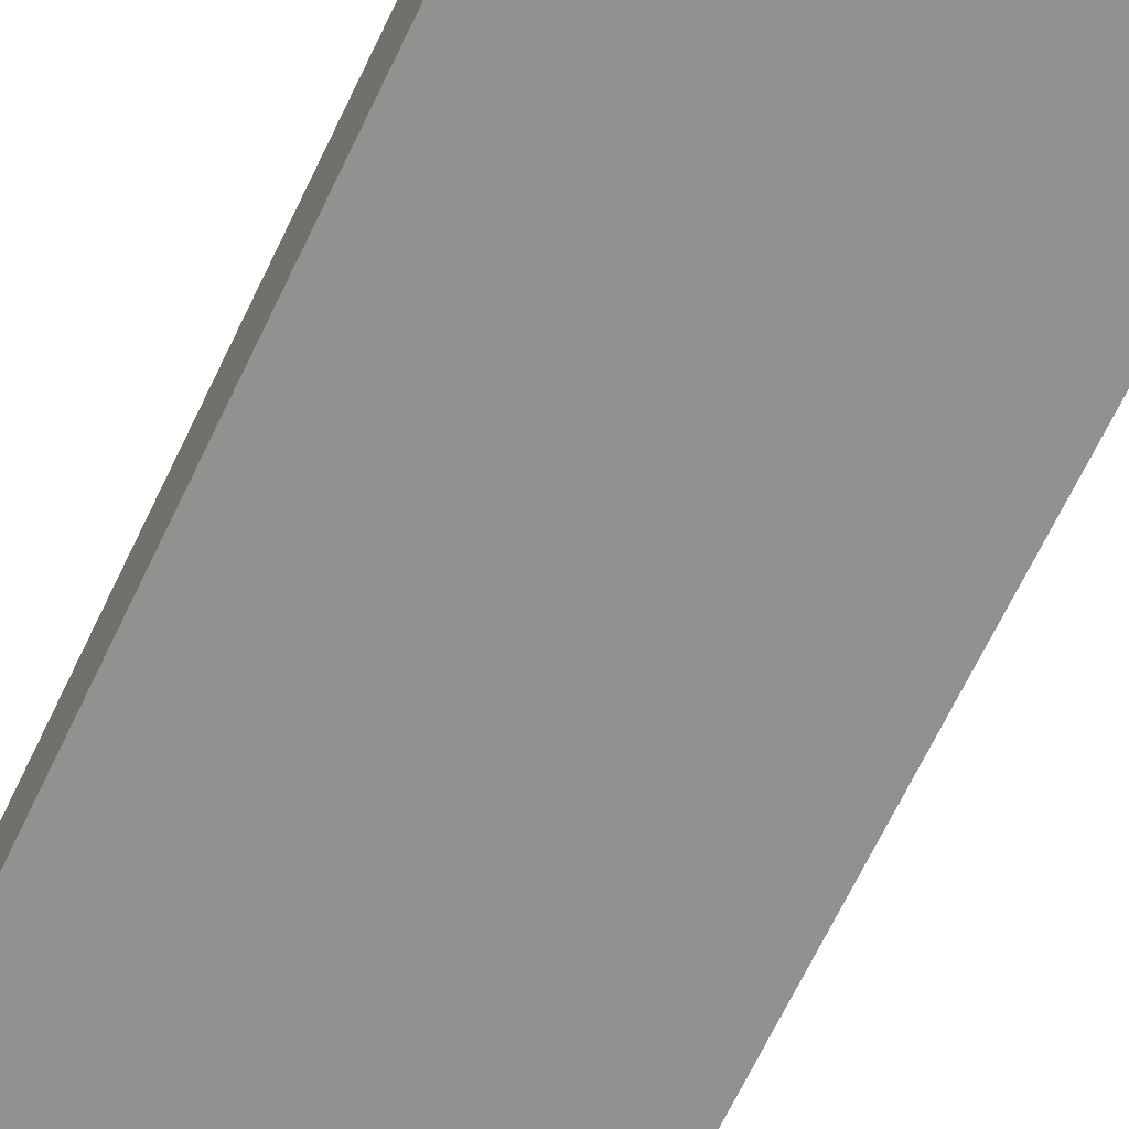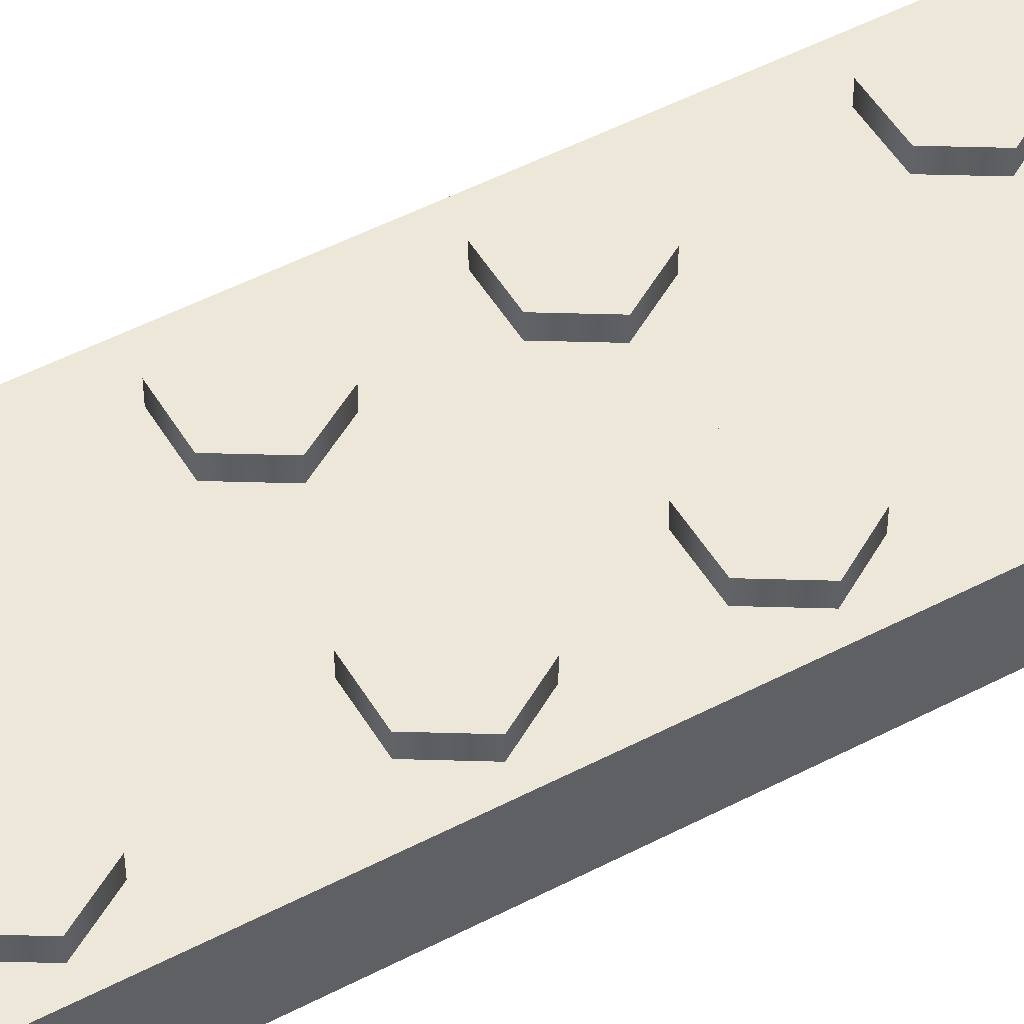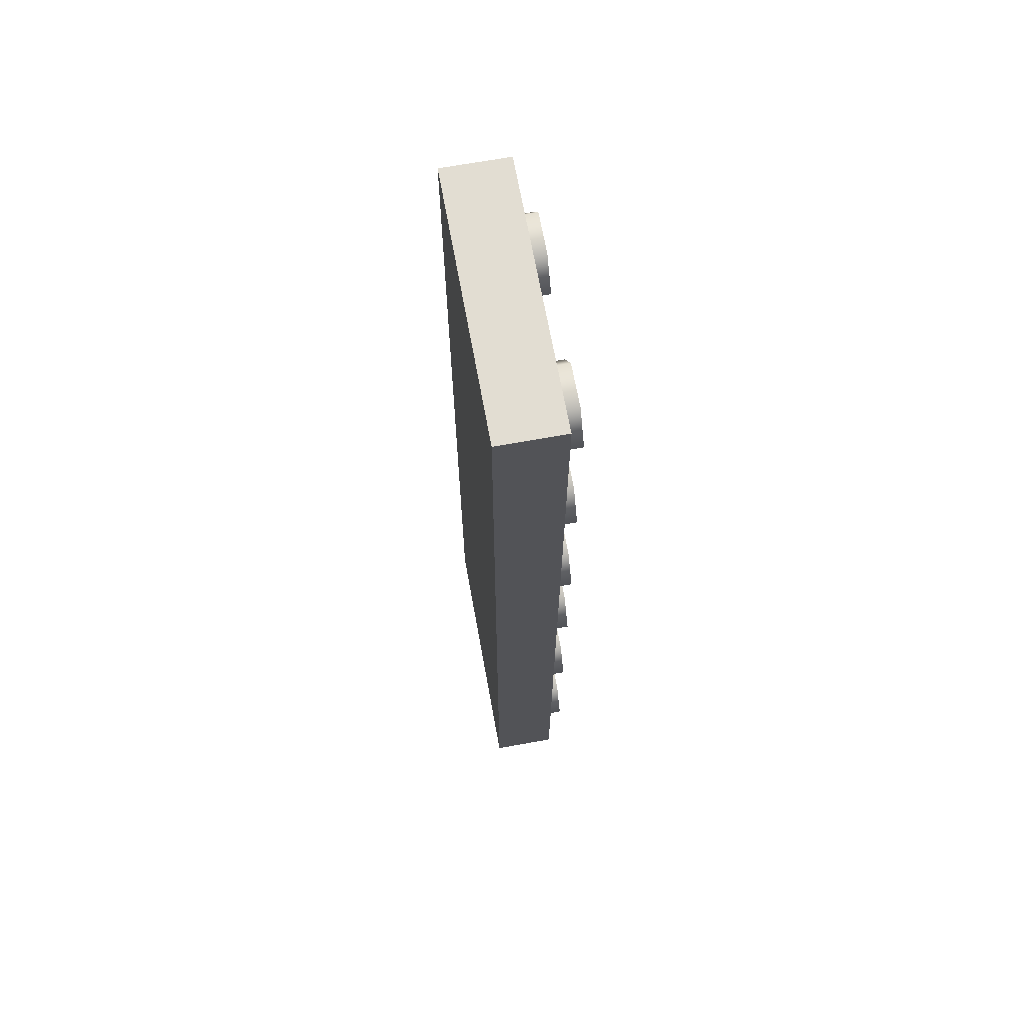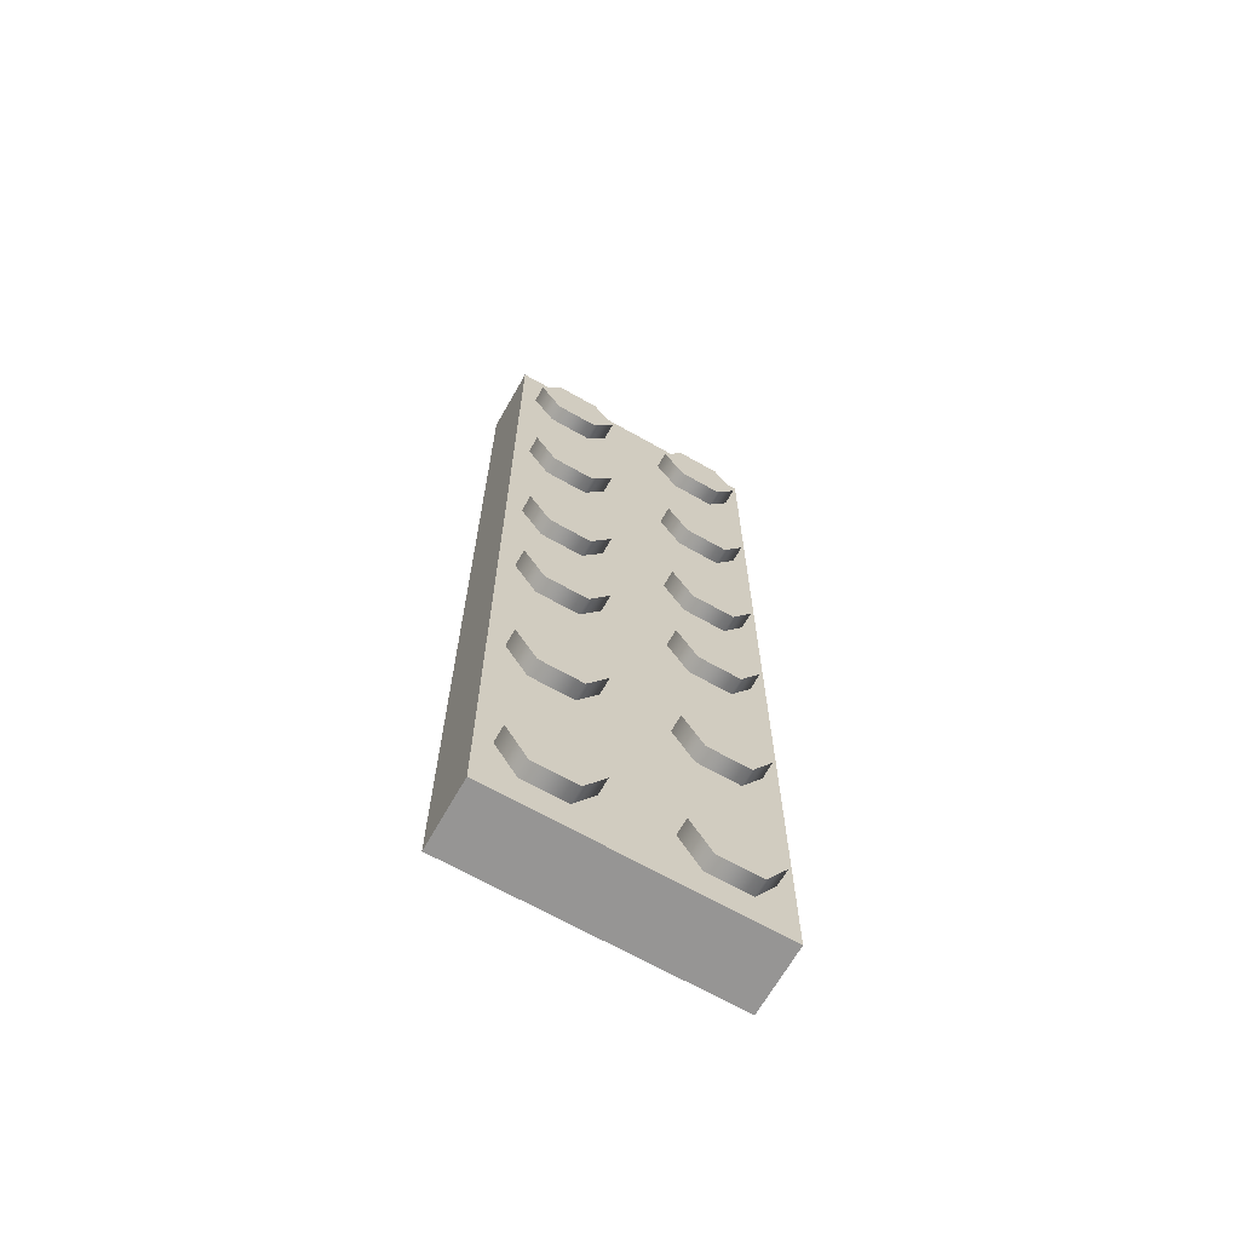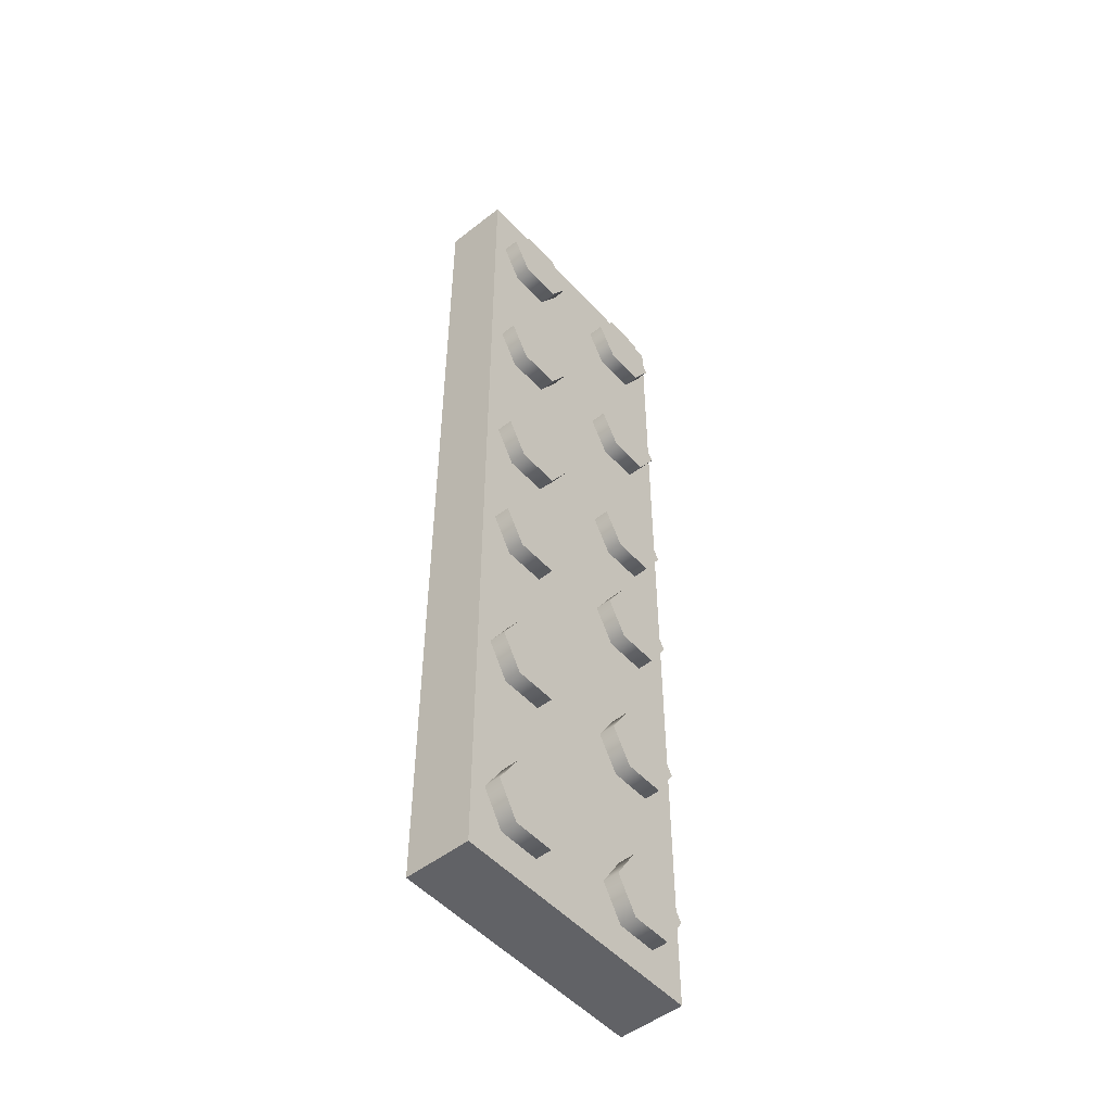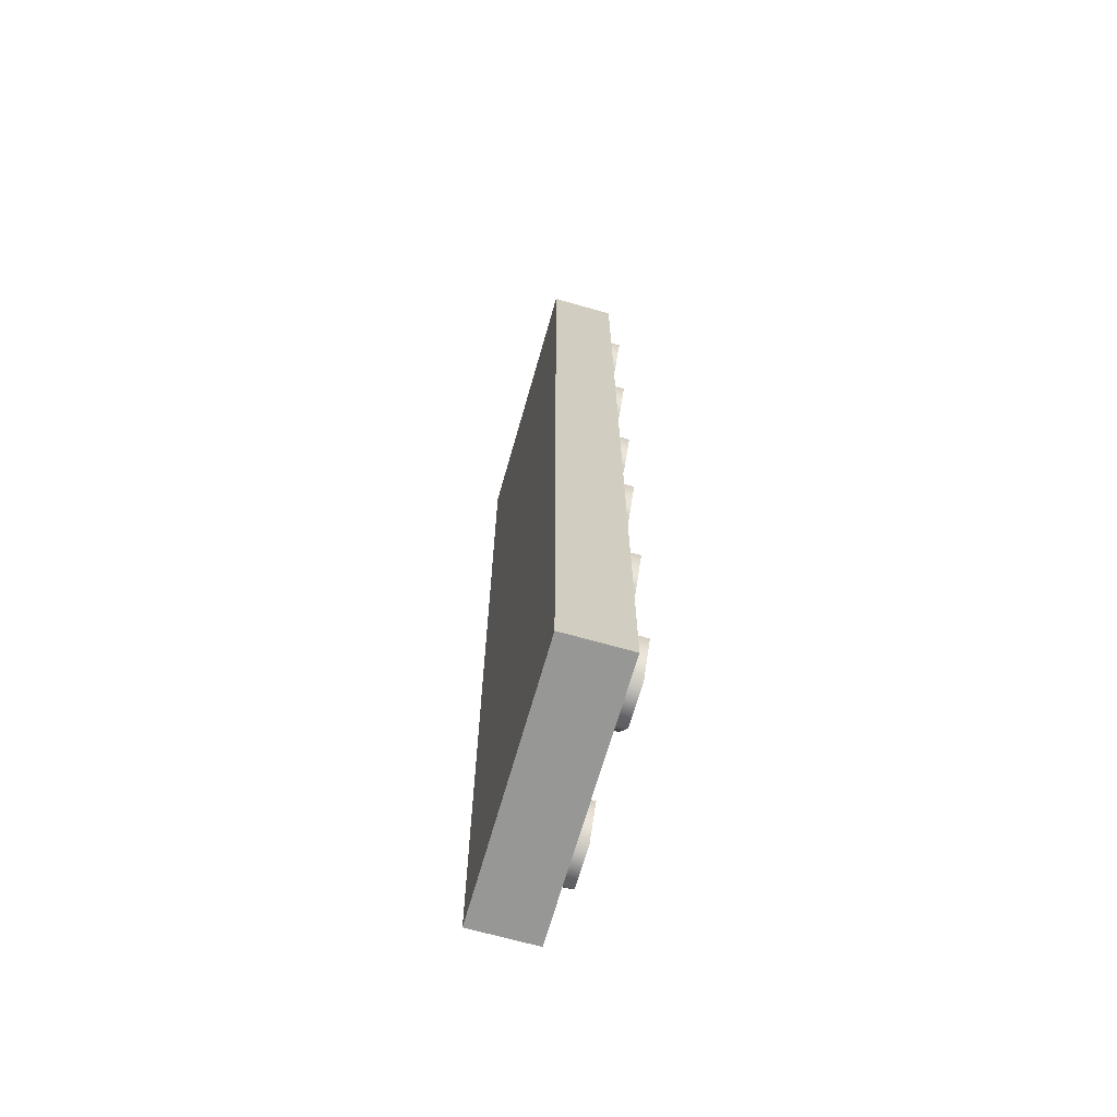
<metadata>
{"format":"obj","ext":"obj","renderer":"f3d","projection":"perspective","resolution":1024,"background":"white","views":[{"elev":-65.9,"azim":154.7,"up":"+Z"},{"elev":50.2,"azim":60.1,"up":"+Z"},{"elev":68.3,"azim":-100.3,"up":"+Y"},{"elev":-67.6,"azim":-29.6,"up":"+Y"},{"elev":-50.7,"azim":-49.5,"up":"+Y"},{"elev":-68.1,"azim":-105.9,"up":"+Y"}]}
</metadata>
<code>
v  -1.009 3.712 -0.31
v  1.009 3.712 -0.31
v  1.009 -3.712 -0.31
v  -1.009 -3.712 -0.31
v  1.009 3.712 0.1881
v  -1.009 3.712 0.1881
v  -1.009 -3.712 0.1881
v  1.009 -3.712 0.1881
v  -0.2459 -3.182 0.1855
v  -0.4063 -2.922 0.1855
v  -0.4063 -2.922 0.31
v  -0.2459 -3.182 0.31
v  -0.7272 -2.922 0.1855
v  -0.7272 -2.922 0.31
v  -0.8876 -3.182 0.1855
v  -0.8876 -3.182 0.31
v  -0.7272 -3.442 0.1855
v  -0.7272 -3.442 0.31
v  -0.4063 -3.442 0.1855
v  -0.4063 -3.442 0.31
v  -0.2459 -1.857 0.1855
v  -0.4063 -1.597 0.1855
v  -0.4063 -1.597 0.31
v  -0.2459 -1.857 0.31
v  -0.7272 -1.597 0.1855
v  -0.7272 -1.597 0.31
v  -0.8876 -1.857 0.1855
v  -0.8876 -1.857 0.31
v  -0.7272 -2.117 0.1855
v  -0.7272 -2.117 0.31
v  -0.4063 -2.117 0.1855
v  -0.4063 -2.117 0.31
v  -0.2459 -0.5318 0.1855
v  -0.4063 -0.2719 0.1855
v  -0.4063 -0.2719 0.31
v  -0.2459 -0.5318 0.31
v  -0.7272 -0.2719 0.1855
v  -0.7272 -0.2719 0.31
v  -0.8876 -0.5318 0.1855
v  -0.8876 -0.5318 0.31
v  -0.7272 -0.7917 0.1855
v  -0.7272 -0.7917 0.31
v  -0.4063 -0.7917 0.1855
v  -0.4063 -0.7917 0.31
v  0.8876 -0.5318 0.1855
v  0.7272 -0.2719 0.1855
v  0.7272 -0.2719 0.31
v  0.8876 -0.5318 0.31
v  0.4063 -0.2719 0.1855
v  0.4063 -0.2719 0.31
v  0.2459 -0.5318 0.1855
v  0.2459 -0.5318 0.31
v  0.4063 -0.7917 0.1855
v  0.4063 -0.7917 0.31
v  0.7272 -0.7917 0.1855
v  0.7272 -0.7917 0.31
v  0.8876 -1.857 0.1855
v  0.7272 -1.597 0.1855
v  0.7272 -1.597 0.31
v  0.8876 -1.857 0.31
v  0.4063 -1.597 0.1855
v  0.4063 -1.597 0.31
v  0.2459 -1.857 0.1855
v  0.2459 -1.857 0.31
v  0.4063 -2.117 0.1855
v  0.4063 -2.117 0.31
v  0.7272 -2.117 0.1855
v  0.7272 -2.117 0.31
v  0.8876 -3.182 0.1855
v  0.7272 -2.922 0.1855
v  0.7272 -2.922 0.31
v  0.8876 -3.182 0.31
v  0.4063 -2.922 0.1855
v  0.4063 -2.922 0.31
v  0.2459 -3.182 0.1855
v  0.2459 -3.182 0.31
v  0.4063 -3.442 0.1855
v  0.4063 -3.442 0.31
v  0.7272 -3.442 0.1855
v  0.7272 -3.442 0.31
v  -0.2459 0.5318 0.1855
v  -0.4063 0.7917 0.1855
v  -0.4063 0.7917 0.31
v  -0.2459 0.5318 0.31
v  -0.7272 0.7917 0.1855
v  -0.7272 0.7917 0.31
v  -0.8876 0.5318 0.1855
v  -0.8876 0.5318 0.31
v  -0.7272 0.2719 0.1855
v  -0.7272 0.2719 0.31
v  -0.4063 0.2719 0.1855
v  -0.4063 0.2719 0.31
v  -0.2459 1.857 0.1855
v  -0.4063 2.117 0.1855
v  -0.4063 2.117 0.31
v  -0.2459 1.857 0.31
v  -0.7272 2.117 0.1855
v  -0.7272 2.117 0.31
v  -0.8876 1.857 0.1855
v  -0.8876 1.857 0.31
v  -0.7272 1.597 0.1855
v  -0.7272 1.597 0.31
v  -0.4063 1.597 0.1855
v  -0.4063 1.597 0.31
v  -0.2459 3.182 0.1855
v  -0.4063 3.442 0.1855
v  -0.4063 3.442 0.31
v  -0.2459 3.182 0.31
v  -0.7272 3.442 0.1855
v  -0.7272 3.442 0.31
v  -0.8876 3.182 0.1855
v  -0.8876 3.182 0.31
v  -0.7272 2.922 0.1855
v  -0.7272 2.922 0.31
v  -0.4063 2.922 0.1855
v  -0.4063 2.922 0.31
v  0.8876 3.182 0.1855
v  0.7272 3.442 0.1855
v  0.7272 3.442 0.31
v  0.8876 3.182 0.31
v  0.4063 3.442 0.1855
v  0.4063 3.442 0.31
v  0.2459 3.182 0.1855
v  0.2459 3.182 0.31
v  0.4063 2.922 0.1855
v  0.4063 2.922 0.31
v  0.7272 2.922 0.1855
v  0.7272 2.922 0.31
v  0.8876 1.857 0.1855
v  0.7272 2.117 0.1855
v  0.7272 2.117 0.31
v  0.8876 1.857 0.31
v  0.4063 2.117 0.1855
v  0.4063 2.117 0.31
v  0.2459 1.857 0.1855
v  0.2459 1.857 0.31
v  0.4063 1.597 0.1855
v  0.4063 1.597 0.31
v  0.7272 1.597 0.1855
v  0.7272 1.597 0.31
v  0.8876 0.5318 0.1855
v  0.7272 0.7917 0.1855
v  0.7272 0.7917 0.31
v  0.8876 0.5318 0.31
v  0.4063 0.7917 0.1855
v  0.4063 0.7917 0.31
v  0.2459 0.5318 0.1855
v  0.2459 0.5318 0.31
v  0.4063 0.2719 0.1855
v  0.4063 0.2719 0.31
v  0.7272 0.2719 0.1855
v  0.7272 0.2719 0.31
g LEGO_FLT_9_Piece
f 1 2 3 4
f 5 6 7 8
f 4 3 8 7
f 2 5 8 3
f 6 1 4 7
f 9 10 11 12
f 10 13 14 11
f 13 15 16 14
f 15 17 18 16
f 17 19 20 18
f 19 9 12 20
f 16 18 20 12 11 14
f 21 22 23 24
f 22 25 26 23
f 25 27 28 26
f 27 29 30 28
f 29 31 32 30
f 31 21 24 32
f 28 30 32 24 23 26
f 33 34 35 36
f 34 37 38 35
f 37 39 40 38
f 39 41 42 40
f 41 43 44 42
f 43 33 36 44
f 40 42 44 36 35 38
f 45 46 47 48
f 46 49 50 47
f 49 51 52 50
f 51 53 54 52
f 53 55 56 54
f 55 45 48 56
f 52 54 56 48 47 50
f 57 58 59 60
f 58 61 62 59
f 61 63 64 62
f 63 65 66 64
f 65 67 68 66
f 67 57 60 68
f 64 66 68 60 59 62
f 69 70 71 72
f 70 73 74 71
f 73 75 76 74
f 75 77 78 76
f 77 79 80 78
f 79 69 72 80
f 76 78 80 72 71 74
f 2 1 6 5
f 81 82 83 84
f 82 85 86 83
f 85 87 88 86
f 87 89 90 88
f 89 91 92 90
f 91 81 84 92
f 88 90 92 84 83 86
f 93 94 95 96
f 94 97 98 95
f 97 99 100 98
f 99 101 102 100
f 101 103 104 102
f 103 93 96 104
f 100 102 104 96 95 98
f 105 106 107 108
f 106 109 110 107
f 109 111 112 110
f 111 113 114 112
f 113 115 116 114
f 115 105 108 116
f 112 114 116 108 107 110
f 117 118 119 120
f 118 121 122 119
f 121 123 124 122
f 123 125 126 124
f 125 127 128 126
f 127 117 120 128
f 124 126 128 120 119 122
f 129 130 131 132
f 130 133 134 131
f 133 135 136 134
f 135 137 138 136
f 137 139 140 138
f 139 129 132 140
f 136 138 140 132 131 134
f 141 142 143 144
f 142 145 146 143
f 145 147 148 146
f 147 149 150 148
f 149 151 152 150
f 151 141 144 152
f 148 150 152 144 143 146

</code>
